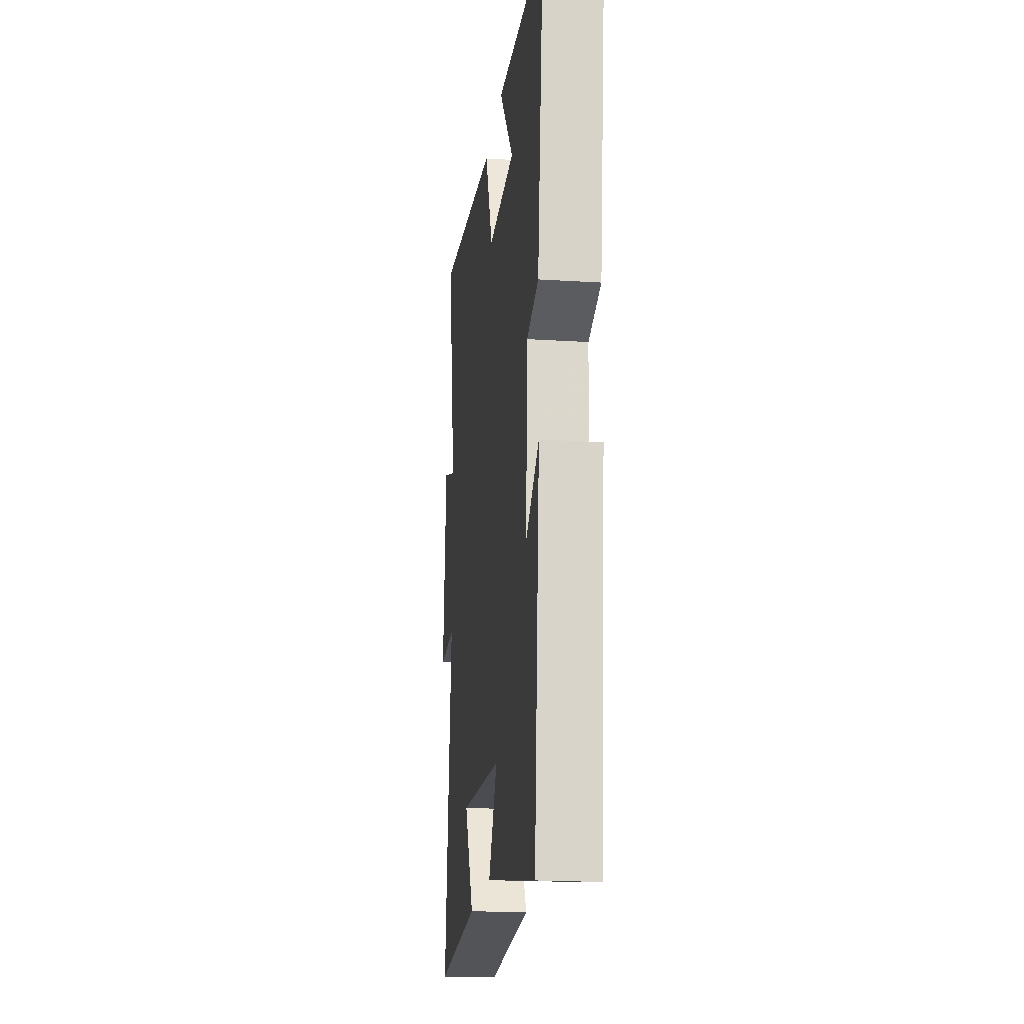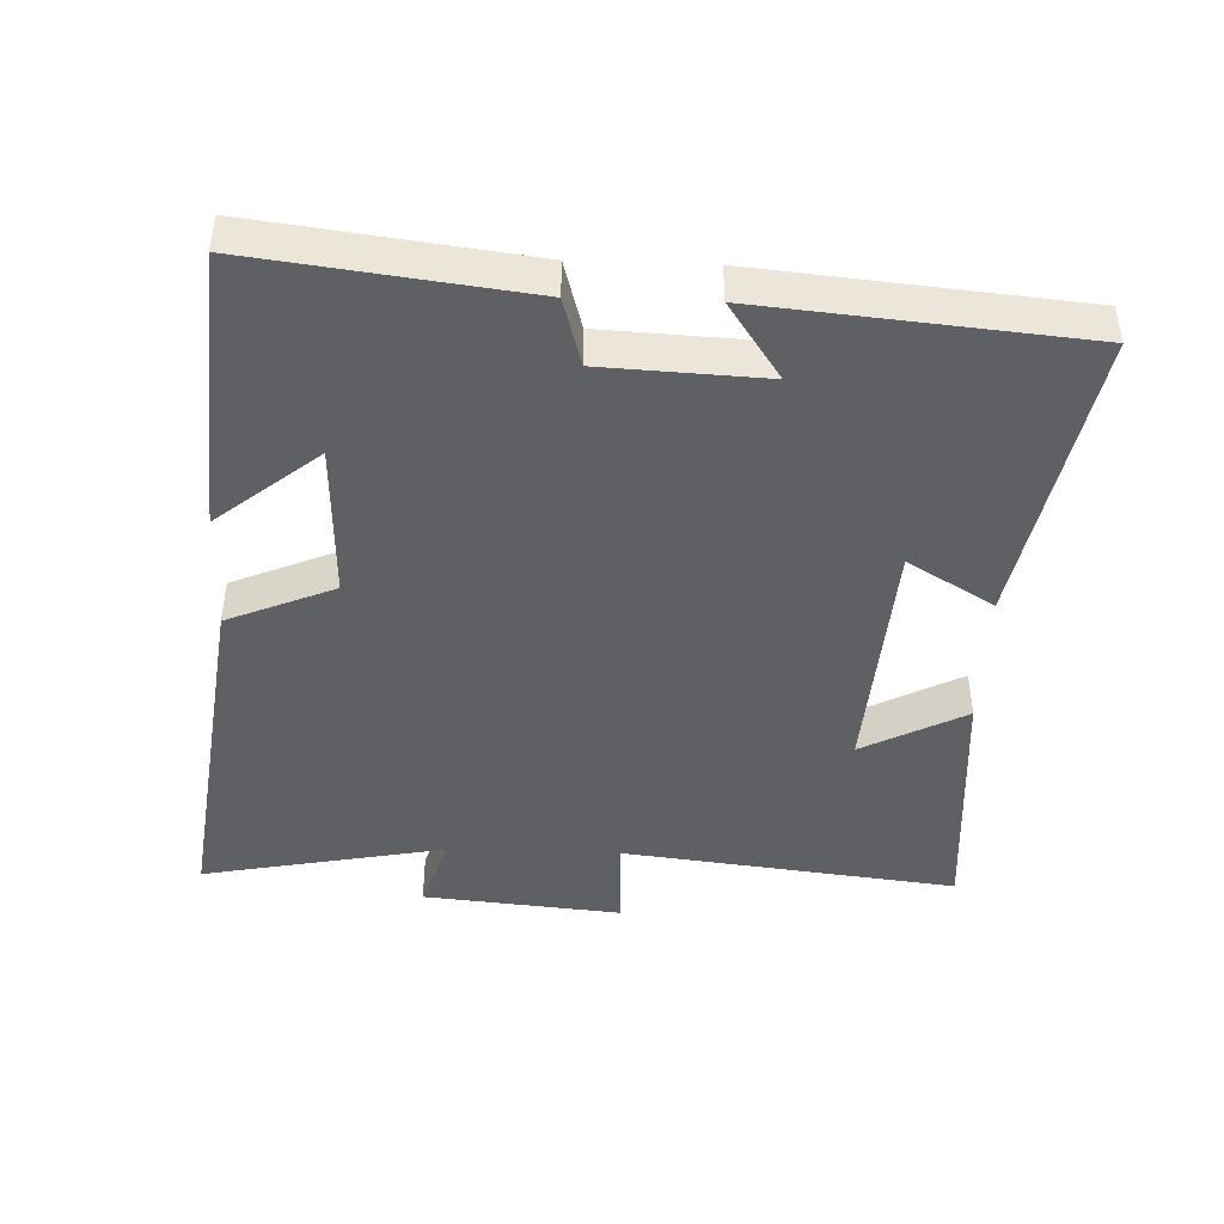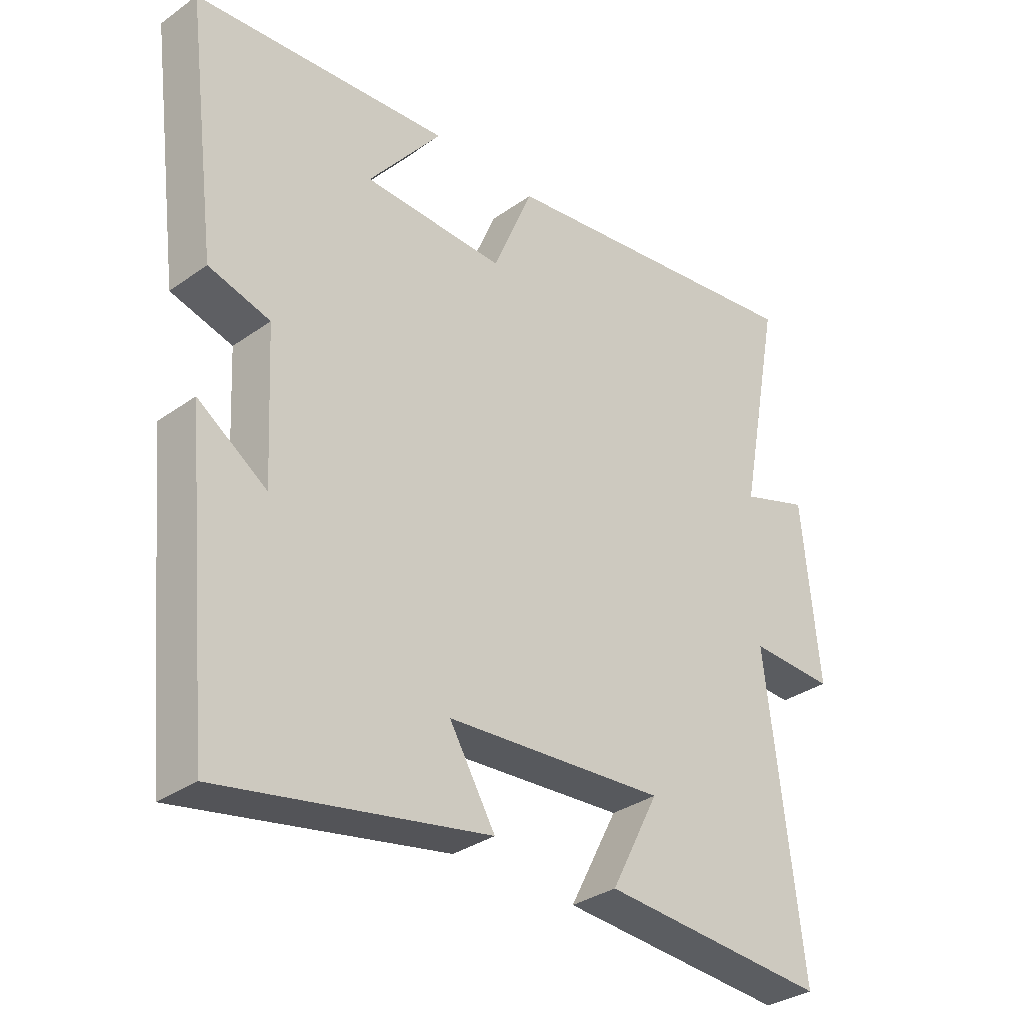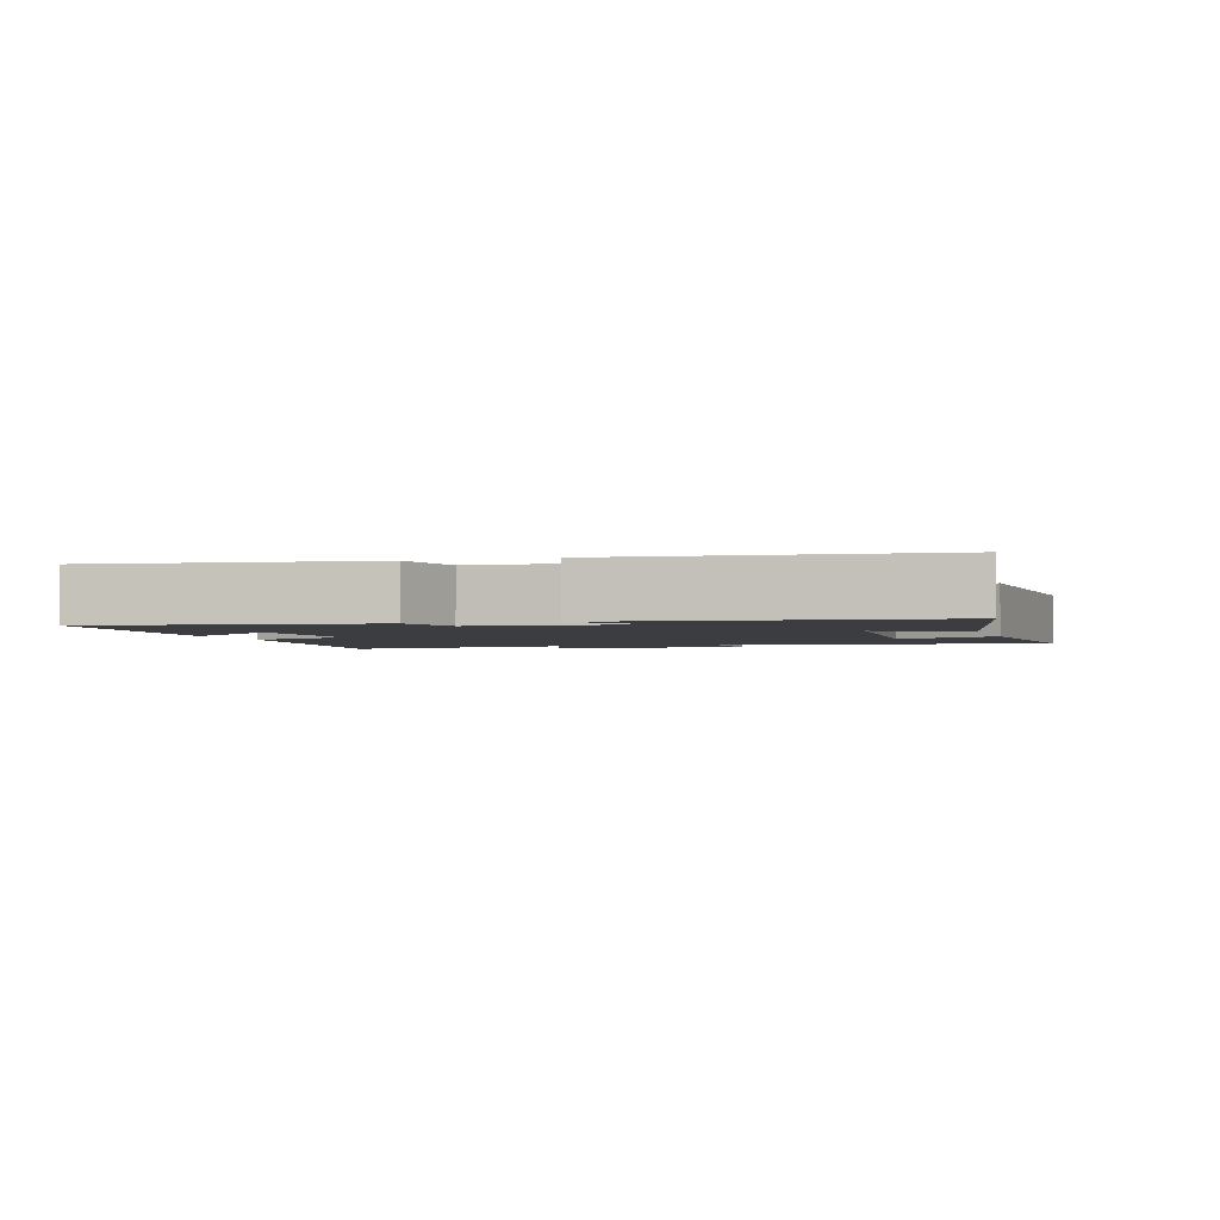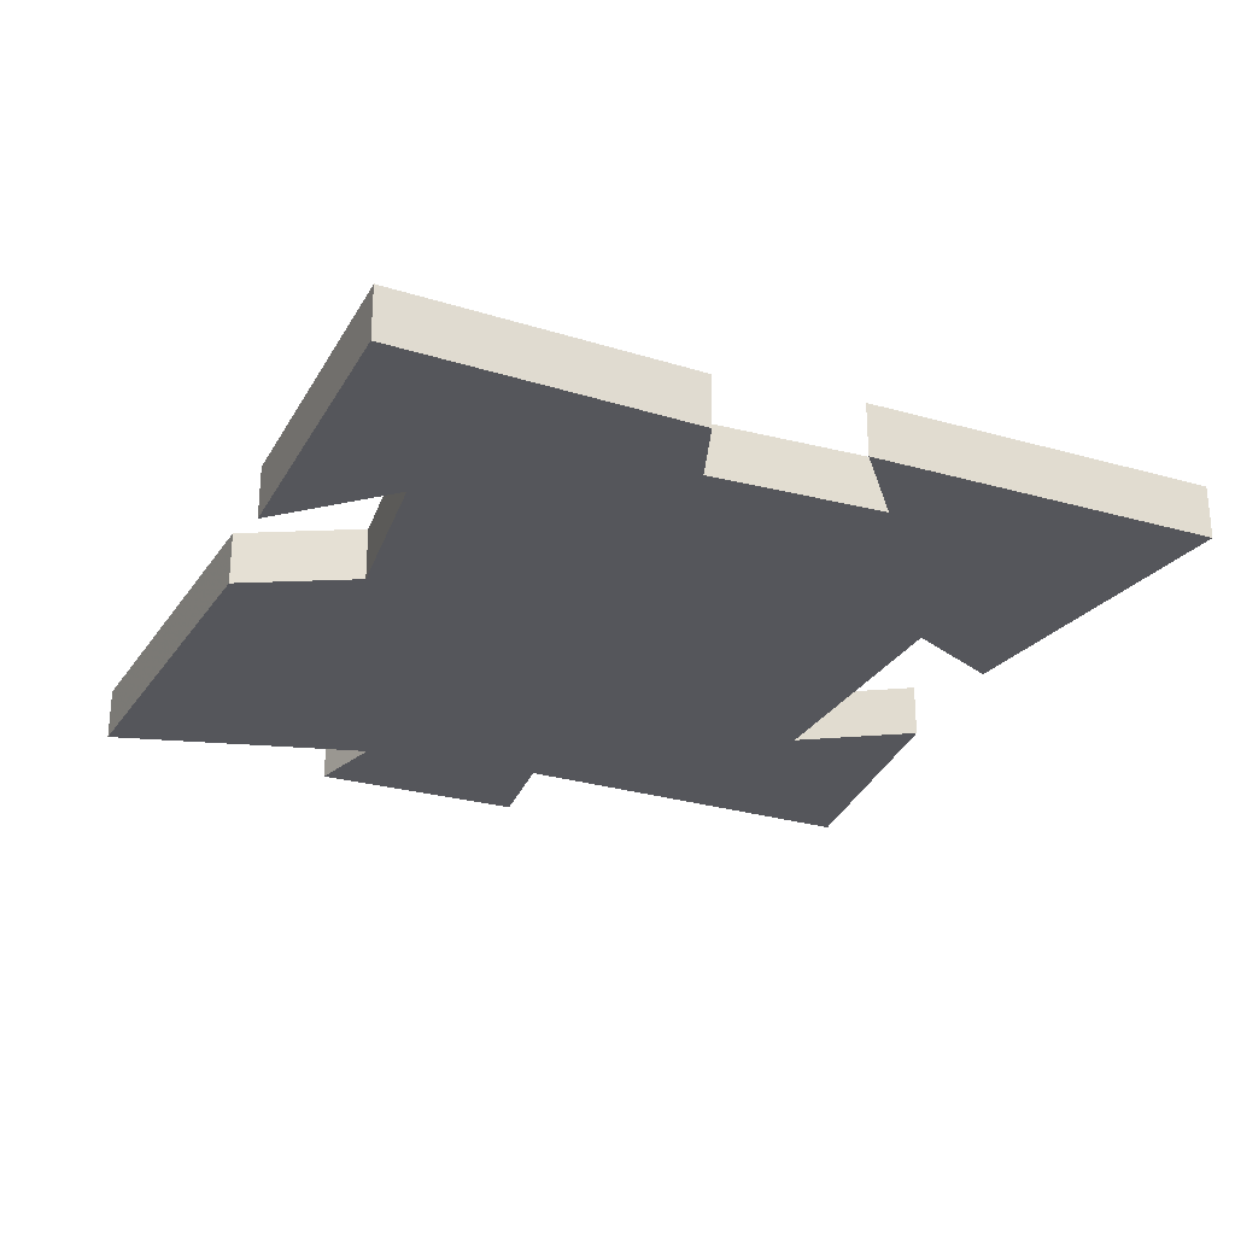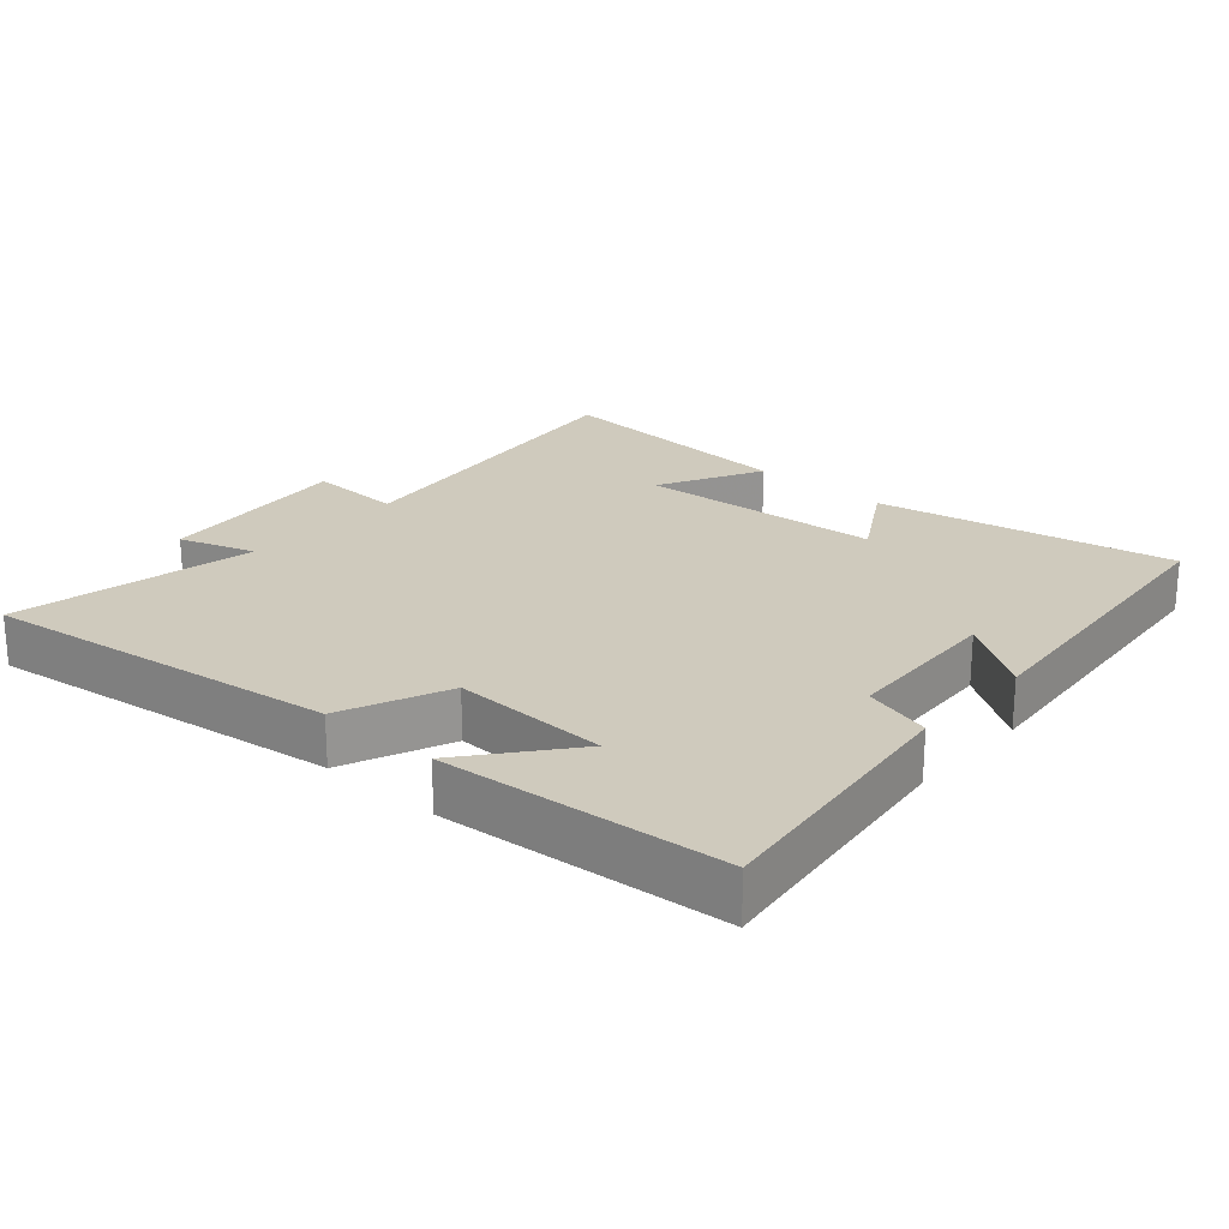
<metadata>
{"format":"obj","ext":"obj","renderer":"f3d","projection":"perspective","resolution":1024,"background":"white","views":[{"elev":-19.5,"azim":83.3,"up":"+Z"},{"elev":-44.7,"azim":88.0,"up":"+Y"},{"elev":-32.8,"azim":134.5,"up":"+Z"},{"elev":-2.3,"azim":107.0,"up":"+Y"},{"elev":-26.3,"azim":71.0,"up":"+Y"},{"elev":22.8,"azim":41.5,"up":"+Y"}]}
</metadata>
<code>
v -0.559 0.07 -0.525
v -0.5 0.07 -0.035
v -0.639 0.07 -0.04
v -0.611 0.07 0.25
v -0.5 0.07 0.213
v -0.569 0.07 0.57
v -0.043 0.07 0.5
v 0.023 0.07 0.343
v 0.253 0.07 0.351
v 0.133 0.07 0.5
v 0.551 0.07 0.467
v 0.5 0.07 0.07
v 0.4 0.07 0.042
v 0.388 0.07 -0.194
v 0.5 0.07 -0.118
v 0.456 0.07 -0.585
v 0.02 0.07 -0.5
v 0.095 0.07 -0.374
v -0.265 0.07 -0.348
v -0.186 0.07 -0.5
v -0.559 0 -0.525
v -0.5 0 -0.035
v -0.639 0 -0.04
v -0.611 0 0.25
v -0.5 0 0.213
v -0.569 0 0.57
v -0.043 0 0.5
v 0.023 0 0.343
v 0.253 0 0.351
v 0.133 0 0.5
v 0.551 0 0.467
v 0.5 0 0.07
v 0.4 0 0.042
v 0.388 0 -0.194
v 0.5 0 -0.118
v 0.456 0 -0.585
v 0.02 0 -0.5
v 0.095 0 -0.374
v -0.265 0 -0.348
v -0.186 0 -0.5
f 19 20 1 2
f 18 19 2
f 16 17 18
f 14 15 16
f 14 16 18
f 13 14 18 2
f 9 10 11 12
f 8 9 12 13
f 5 6 7 8
f 5 8 13 2
f 2 3 4 5
f 22 21 40 39
f 22 39 38
f 38 37 36
f 36 35 34
f 38 36 34
f 22 38 34 33
f 32 31 30 29
f 33 32 29 28
f 28 27 26 25
f 22 33 28 25
f 25 24 23 22
f 1 21 22 2
f 2 22 23 3
f 3 23 24 4
f 4 24 25 5
f 5 25 26 6
f 6 26 27 7
f 7 27 28 8
f 8 28 29 9
f 9 29 30 10
f 10 30 31 11
f 11 31 32 12
f 12 32 33 13
f 13 33 34 14
f 14 34 35 15
f 15 35 36 16
f 16 36 37 17
f 17 37 38 18
f 18 38 39 19
f 19 39 40 20
f 20 40 21 1

</code>
